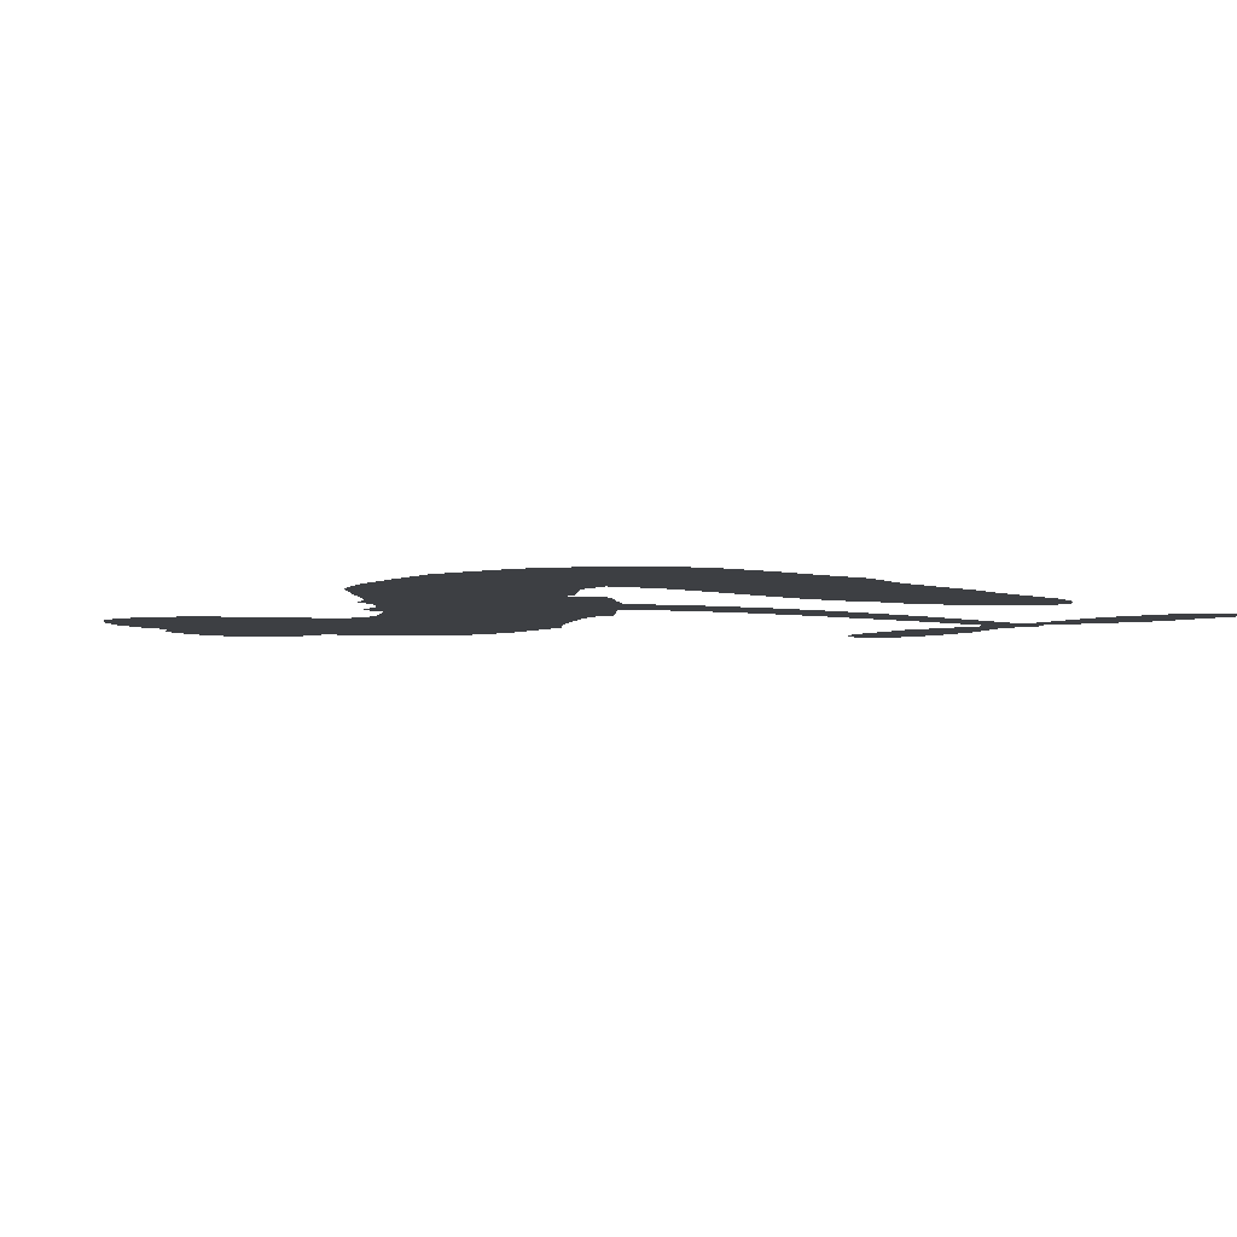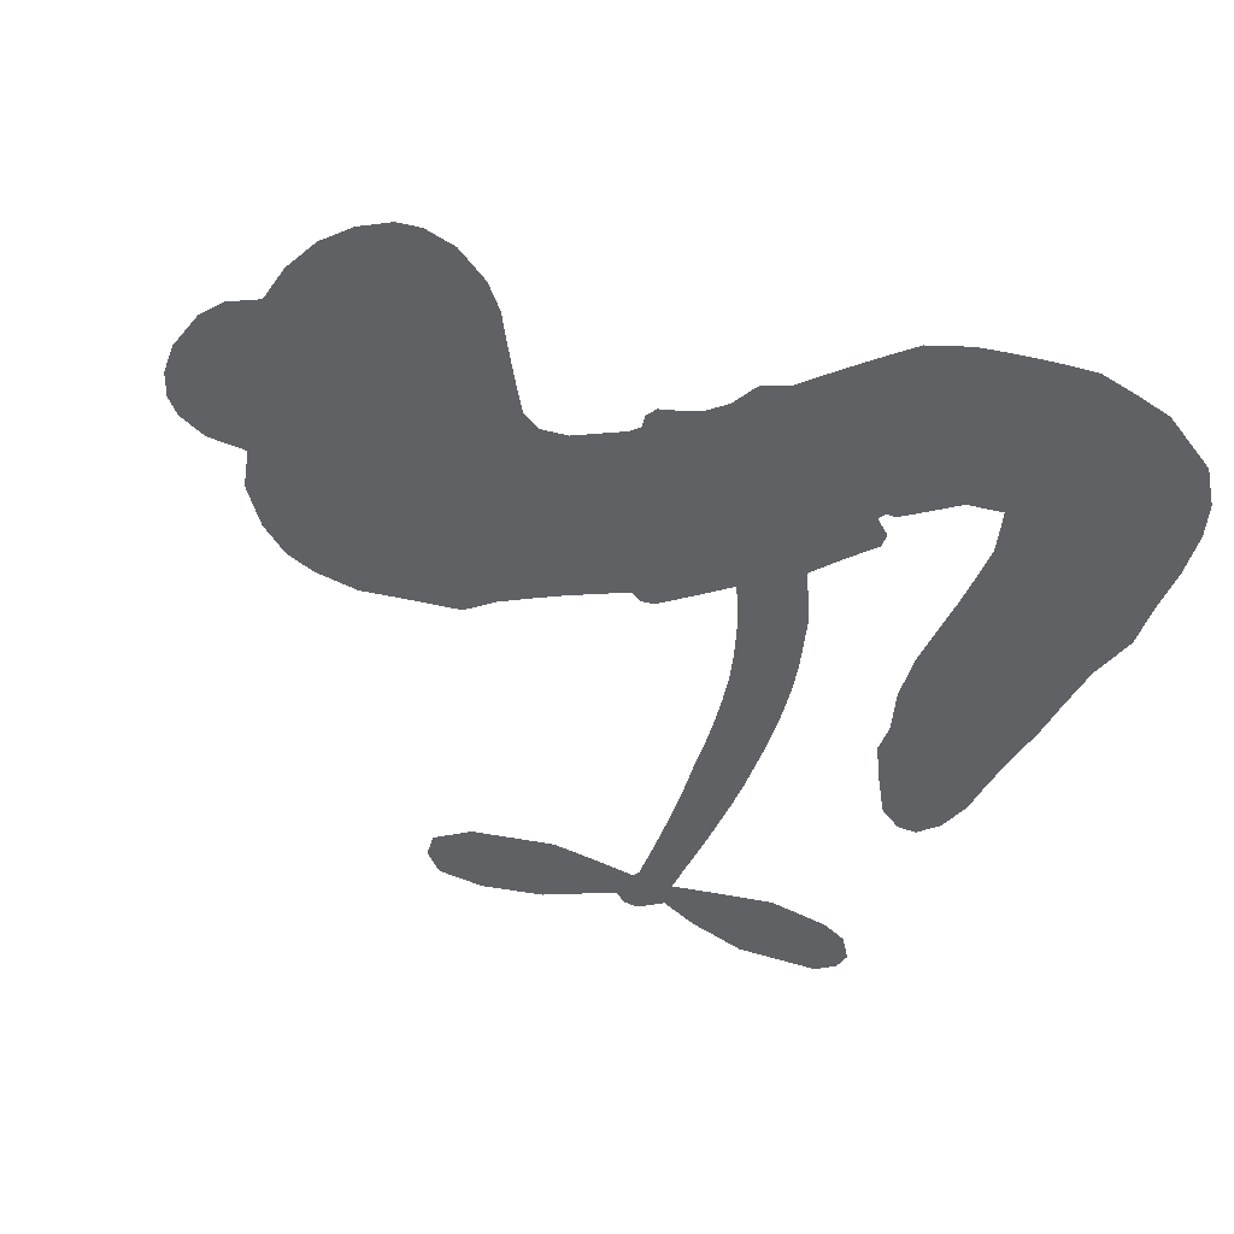
<metadata>
{"format":"obj","ext":"obj","renderer":"f3d","projection":"perspective","resolution":1024,"background":"white","views":[{"elev":-3.9,"azim":-40.0,"up":"+Z"},{"elev":-45.6,"azim":-110.9,"up":"+Z"}]}
</metadata>
<code>
v 252.8 71.5 0
v 257.5 73.81 0
v 262.5 74.93 0
v 264.3 78.72 0
v 267.3 81.06 0
v 272.5 82.64 0
v 276.6 82.59 0
v 279.9 81.43 0
v 282.2 79.54 0
v 284.1 75.77 0
v 284.6 70.66 0
v 290 69.55 0
v 295.3 65.91 0
v 298.8 61.95 0
v 300.5 57.97 0
v 301.6 51.98 0
v 300.2 38.98 0
v 297.4 35.66 0
v 290 20.57 0
v 291 18.97 0
v 290.8 17.21 0
v 284.4 8.95 0
v 316 1.611 0
v 339.3 0.4532 0
v 340 1.071 0
v 337.8 13.31 0
v 339.3 24.64 0
v 342.3 29.08 0
v 345.7 28.86 0
v 348.7 26.09 0
v 349.6 19.6 0
v 348.4 11.23 0
v 344.4 1.852 0
v 345.9 -0.006433 0
v 346.2 -2.026 0
v 344.1 -5.186 0
v 346.9 -10.61 0
v 349.8 -18.92 0
v 350.2 -30.7 0
v 348.4 -33.34 0
v 346 -33.91 0
v 342.5 -31.72 0
v 340.5 -28.07 0
v 338.6 -19.2 0
v 340.3 -4.871 0
v 279.3 1.764 0
v 272 -4.766 0
v 270 -4.681 0
v 268 -2.492 0
v 267.1 -3.144 0
v 267.1 -4.429 0
v 262.3 -11.28 0
v 261.8 -16.18 0
v 267.7 -17.81 0
v 288 -17.06 0
v 294.8 -17.66 0
v 300.8 -19.4 0
v 304.8 -19.48 0
v 315.6 -25.28 0
v 318 -28.61 0
v 318.1 -31.34 0
v 315.7 -33.9 0
v 311.2 -35.58 0
v 295.1 -37.74 0
v 282.3 -39.03 0
v 275.7 -41.12 0
v 269.2 -40.78 0
v 256.8 -40.19 0
v 252 -38.7 0
v 247 -35.42 0
v 241.6 -27.32 0
v 238.8 -16.77 0
v 240.4 -1.637 0
v 242.3 3.814 0
v 252.8 15.07 0
v 254.4 18.87 0
v 257.8 20.77 0
v 260.1 23.43 0
v 261.6 28.39 0
v 263 29.26 0
v 264.8 29.07 0
v 265.9 30.22 0
v 269 36.41 0
v 269.3 39.91 0
v 267.7 42.53 0
v 254.8 49.72 0
v 251.4 52.49 0
v 248.1 57.09 0
v 247 61.33 0
v 247.4 64.42 0
v 249.5 68.29 0
v 310.1 -5.838 0
v 340.6 -0.6292 0
v 266.8 27.88 0
v 266.3 -1.013 0
v 264.7 -7.885 0
v 263.3 27.2 0
v 287.7 18.49 0
v 275.6 -1.392 0
v 325.4 -5.841 0
v 342.3 0.9396 0
v 332.9 -5.391 0
v 336.6 -5.098 0
v 261 25.96 0
v 268.8 0.1798 0
v 338.9 7.253 0
v 343.3 -1.735 0
v 341.5 4.617 0
v 314.4 -30.19 0
v 346.3 -30.01 0
v 270.3 31.34 0
v 264.7 -3.648 0
v 262.9 24.23 0
v 252.7 62.25 0
v 277.7 76.42 0
v 272.4 44.19 0
v 287.6 13.01 0
v 271.1 -1.857 0
v 327.5 0.7193 0
v 333.4 0.5278 0
v 265.3 4.084 0
v 284.7 23.59 0
v 262.1 19.36 0
v 274.3 38.18 0
v 272.8 2.4 0
v 338.2 -2.438 0
v 260.7 0.5123 0
v 334.9 -2.361 0
v 331.4 -2.327 0
v 257.8 15.6 0
v 302.6 -26.4 0
v 339.4 -12.1 0
v 343.7 24.86 0
v 346.4 6.524 0
v 350 -24.81 0
v 269.9 74.67 0
v 329.2 -5.662 0
v 302.7 -22.63 0
v 342 -8.813 0
v 296 -24.61 0
v 310.3 -22.27 0
v 306.6 -24.64 0
v 292.4 56.87 0
v 256.6 -32.38 0
v 254.1 66.84 0
v 257.5 56.59 0
v 274.5 79.02 0
v 273.6 23.36 0
v 257.6 -6.143 0
v 338.6 18.98 0
v 342.8 8.587 0
v 266.2 75.45 0
v 265.3 68.5 0
v 267.4 71.74 0
v 271.9 66.29 0
v 271.5 70.64 0
v 303.1 -36.39 0
v 310.7 -27.04 0
v 296.3 58.54 0
v 292.5 42.13 0
v 255.3 -36.27 0
v 255.1 53.59 0
v 261.2 46.24 0
v 253.1 57.71 0
v 270.8 26.75 0
v 260.8 -8.004 0
v 255.9 -12.27 0
v 268.8 68.15 0
v 266.4 61.82 0
v 278 69.17 0
v 274.1 74.06 0
v 292.7 61.74 0
v 296.3 53.2 0
v 295.9 39.56 0
v 263 -40.82 0
v 251.2 -32.5 0
v 267.4 22.92 0
v 278.3 30.13 0
v 274.5 68.78 0
v 276.8 63.66 0
v 300.8 45.47 0
v 272.4 34.72 0
v 259.1 -35.31 0
v 263.5 -29.91 0
v 274.1 29.61 0
v 296.7 43.78 0
v 293.4 28.15 0
v 276 33.97 0
v 297.1 48.51 0
v 282.8 39.42 0
v 289.5 35.11 0
v 278.6 37.64 0
v 293.4 36.51 0
v 282.6 33.9 0
v 278.6 44 0
v 295.4 31.89 0
v 277 40.71 0
v 291.2 31.58 0
v 286.6 31.7 0
v 289 28.09 0
v 284.4 27.93 0
v 291.6 24.37 0
v 280.1 25.56 0
v 288 24.87 0
v 272.3 40.72 0
v 263.9 1.192 0
v 261.7 4.041 0
v 263.6 10.54 0
v 255.1 3.682 0
v 346.9 22.52 0
v 342.9 20.37 0
v 342 15.67 0
v 258.9 62.75 0
v 256 60.25 0
v 278.7 15.84 0
v 260.9 70.41 0
v 268 49.78 0
v 259.1 -14.01 0
v 254.5 -19.97 0
v 258.1 -18.24 0
v 255.4 -16.16 0
v 249.6 -13.89 0
v 251.8 -17.14 0
v 259 -24.99 0
v 245.7 -20.47 0
v 257.4 -21.79 0
v 253.6 -25.93 0
v 262.3 -21.01 0
v 248.4 -17.81 0
v 239.4 -9.131 0
v 249.7 -22.86 0
v 280.7 72.82 0
v 277.2 72.59 0
v 291.2 65.58 0
v 286.4 66.16 0
v 288.2 62.13 0
v 282.3 61.75 0
v 301 54.96 0
v 298 55.95 0
v 250.5 -35.59 0
v 246.4 -29.93 0
v 272 60.41 0
v 301.2 48.72 0
v 288.7 49.36 0
v 262.1 14.76 0
v 258.8 10.87 0
v 269.8 15.38 0
v 265.9 17.37 0
v 266.4 13.4 0
v 268.5 8.396 0
v 248.2 -0.9709 0
v 341.3 12 0
v 345 13.21 0
v 349 15.41 0
v 346 17.96 0
v 255.7 63.8 0
v 258.5 66.97 0
v 262.4 65.25 0
v 282.7 13.23 0
v 280.7 20.53 0
v 264 71.83 0
v 269.2 46.07 0
v 273 49.49 0
v 264.5 44.42 0
v 260.3 51.76 0
v 264.4 48.44 0
v 264.7 53.2 0
v 269.8 55.16 0
v 253.6 -29.87 0
v 257.2 -28.48 0
v 249.9 -27.47 0
v 246.1 -25.24 0
v 263.6 -25.25 0
v 277.4 -17.67 0
v 265.8 -21.69 0
v 267.9 -25.25 0
v 272.4 -17.81 0
v 268 -29.74 0
v 265.6 -33.48 0
v 275.3 -25.84 0
v 269.4 -21.26 0
v 261.9 -33.16 0
v 267.4 -37.15 0
v 271.3 -26.82 0
v 273.2 -22.33 0
v 272.7 -37.28 0
v 276.9 -21.85 0
v 273.7 -31.88 0
v 282.4 -26.04 0
v 269.7 -33.25 0
v 282.6 -17.36 0
v 279 -24.86 0
v 277.5 -29.2 0
v 282.1 -21.75 0
v 278.5 -34.74 0
v 287.4 -22.87 0
v 264.7 -17.02 0
v 281.9 66.89 0
v 273.5 63.38 0
v 270.1 63.32 0
v 275.4 60.47 0
v 278.9 60.8 0
v 273.7 56.59 0
v 282.1 55.13 0
v 277.3 57.27 0
v 276.1 52.83 0
v 277.3 48.36 0
v 275.6 45.3 0
v 283 48.04 0
v 279.9 51.64 0
v 293.1 50.19 0
v 290.3 53.22 0
v 291.5 46.2 0
v 287.4 57.16 0
v 285.8 52.66 0
v 286.6 44.84 0
v 260.9 7.743 0
v 257 7.238 0
v 247.4 9.481 0
v 254.1 10.69 0
v 250 12.31 0
v 250.8 8.8 0
v 247.6 4.267 0
v 265.2 7.508 0
v 269.3 4.476 0
v 273.2 7.131 0
v 244.3 0.1807 0
v 245 -14.16 0
v 256.4 70.18 0
v 285.1 15.97 0
v 277.4 22.68 0
v 276.3 26.41 0
v 274.8 18.62 0
v 284.4 20.14 0
v 258 48.01 0
v 270.7 51.85 0
v 268.6 58.77 0
v 264.3 57.8 0
v 262.5 61.32 0
v 276.4 -37.67 0
v 281.8 -31.06 0
v 280 64.12 0
v 285.3 59.98 0
v 282.7 44.11 0
v 251.1 2.363 0
v 253.3 -2.815 0
v 244.8 6.658 0
v 276.1 4.298 0
v 280.2 6.63 0
v 271.6 11.34 0
v 276.7 10.73 0
v 281.8 17.32 0
v 270.6 19.88 0
v 261.2 55.53 0
v 282.7 -34.99 0
v 288.9 -38.3 0
v 289 -30.97 0
v 285.6 -38.67 0
v 286.8 -34.75 0
v 291 -34.61 0
v 285.3 -31.48 0
v 287.2 -27.28 0
v 294.5 -30.19 0
v 291.4 -24.82 0
v 293.7 -21.5 0
v 297.5 -21.17 0
v 291.4 -17.33 0
v 294.6 -3.868 0
v 299.5 3.613 0
v 280.3 10.41 0
v 274.5 14.37 0
v 294.6 -33.97 0
v 299.6 -31.94 0
v 299.1 -36.93 0
v 306.3 -29.79 0
v 290.4 -20.78 0
v 286.8 -1.745 0
v 302.7 -30.08 0
v 307.1 -35.94 0
v 304.8 -33.05 0
v 308.8 -32.62 0
v 291.7 5.879 0
v 283.5 5.791 0
v 288 7.276 0
v 344.8 -25.03 0
v 347.3 -21.95 0
v 344.2 -16.77 0
v 339.6 -23.64 0
v 343 -21.1 0
v 270.5 78.67 0
v 260.7 -3.442 0
v 257.2 -1.639 0
v 285.7 36.7 0
v 289.2 39.28 0
v 281.9 30.47 0
v 240.1 -22.04 0
v 242.3 -18.52 0
v 285.4 -19.82 0
v 244.4 -6.002 0
v 247.4 -9.55 0
v 252.4 -9.006 0
v 248.3 -5.229 0
v 255.6 -9.006 0
v 251.4 -5.843 0
v 291.7 -28.37 0
v 298.6 -27.84 0
v 299.6 -24.38 0
v 288.2 2.622 0
v 283 -0.05668 0
v 291.4 -0.4917 0
v 295.6 4.639 0
v 302.4 -5.186 0
v 295.8 0.2324 0
v 298.5 -4.617 0
v 307.7 2.315 0
v 301.1 -0.7563 0
v 305.6 -1.858 0
v 303.5 2.883 0
v 306.2 -5.578 0
v 348.3 -14.76 0
v 343.4 -12.77 0
v 339 -15.65 0
v 286.1 41.24 0
v 239.9 -5.362 0
v 243.1 -10.35 0
v 239 -12.95 0
v 241.8 -14.75 0
v 284.7 2.647 0
v 321.8 1.052 0
v 324.4 -1.955 0
v 317.8 -6.056 0
v 321.6 -6.002 0
v 319.6 -2.461 0
v 315.4 -2.585 0
v 311.8 1.88 0
v 309.8 -1.769 0
v 263.6 -36.43 0
v 259.9 -38.55 0
f 112 206 391
f 186 160 174
f 75 130 76
f 203 122 201
f 105 121 206
f 45 107 93
f 51 50 112
f 123 78 77
f 89 88 114
f 125 118 99
f 1 91 145
f 162 164 87
f 25 108 106
f 43 42 110
f 80 79 97
f 126 93 24
f 58 138 142
f 179 299 180
f 128 129 102
f 105 125 325
f 52 166 167
f 143 159 172
f 240 176 70
f 142 138 131
f 176 240 161
f 223 231 219
f 59 158 109
f 95 112 50
f 117 21 98
f 113 94 97
f 97 104 113
f 104 78 113
f 349 383 22
f 166 112 391
f 105 95 49
f 74 73 327
f 51 112 96
f 82 94 111
f 107 34 101
f 52 218 53
f 323 345 322
f 203 260 122
f 90 89 114
f 167 221 218
f 145 256 257
f 91 90 114
f 298 232 170
f 98 19 334
f 282 183 437
f 77 76 130
f 4 3 152
f 152 5 4
f 56 365 366
f 45 126 103
f 115 9 8
f 8 7 147
f 45 139 36
f 106 151 252
f 147 7 6
f 381 158 375
f 114 145 91
f 246 208 245
f 136 154 156
f 10 9 115
f 19 122 334
f 205 83 124
f 17 174 18
f 84 205 116
f 165 111 94
f 182 83 111
f 162 146 164
f 239 15 159
f 206 207 127
f 129 137 102
f 236 234 235
f 350 250 326
f 172 159 14
f 180 302 342
f 126 45 93
f 322 318 320
f 239 238 15
f 211 150 212
f 5 152 390
f 136 152 154
f 25 93 101
f 31 30 210
f 107 45 36
f 124 192 197
f 161 183 144
f 119 430 137
f 120 119 129
f 296 364 376
f 359 361 355
f 287 274 285
f 363 373 406
f 276 285 281
f 50 49 95
f 53 218 220
f 275 54 297
f 49 48 118
f 126 128 103
f 274 287 294
f 58 57 138
f 78 123 113
f 407 406 131
f 118 105 49
f 375 158 142
f 68 161 69
f 61 109 62
f 421 139 132
f 109 60 59
f 166 52 96
f 423 394 160
f 60 109 61
f 348 349 351
f 85 84 116
f 141 58 142
f 162 87 86
f 43 110 385
f 134 32 151
f 386 385 135
f 110 42 41
f 110 135 385
f 102 103 128
f 57 366 407
f 40 110 41
f 40 39 110
f 421 387 420
f 119 137 129
f 141 158 59
f 37 36 139
f 105 206 95
f 47 118 48
f 94 81 97
f 95 206 112
f 430 433 432
f 432 100 430
f 413 416 369
f 82 81 94
f 177 165 94
f 98 20 19
f 98 21 20
f 97 79 104
f 63 62 109
f 108 151 106
f 117 330 259
f 210 133 211
f 93 107 101
f 83 82 111
f 259 22 117
f 348 99 46
f 47 99 118
f 24 93 25
f 132 139 45
f 35 34 107
f 126 24 128
f 101 34 33
f 118 125 105
f 130 123 77
f 115 8 147
f 128 24 120
f 108 101 33
f 27 133 28
f 108 33 134
f 255 253 254
f 185 111 165
f 28 133 29
f 133 30 29
f 129 128 120
f 110 39 135
f 159 15 14
f 145 114 256
f 193 160 394
f 101 108 25
f 389 388 385
f 36 35 107
f 168 154 153
f 81 80 97
f 372 373 363
f 151 108 134
f 214 114 164
f 145 257 329
f 163 265 335
f 179 233 171
f 390 6 5
f 147 390 171
f 113 123 177
f 177 123 248
f 209 346 392
f 397 396 225
f 261 154 152
f 27 150 211
f 253 252 151
f 152 136 390
f 3 2 216
f 168 169 300
f 261 152 3
f 168 156 154
f 261 153 154
f 234 236 172
f 179 156 155
f 147 171 115
f 64 374 372
f 375 380 381
f 141 142 158
f 142 131 375
f 172 14 13
f 143 173 239
f 308 205 197
f 196 198 187
f 283 175 67
f 161 144 176
f 264 266 163
f 214 146 213
f 85 262 264
f 262 85 116
f 114 88 164
f 87 164 88
f 177 94 113
f 332 148 331
f 112 166 96
f 166 149 403
f 346 209 345
f 223 219 221
f 169 168 153
f 155 156 168
f 265 162 86
f 162 265 146
f 179 180 170
f 11 10 232
f 136 156 171
f 171 156 179
f 12 234 13
f 172 13 234
f 173 311 189
f 189 311 313
f 16 173 189
f 200 198 199
f 288 280 284
f 183 282 144
f 270 184 224
f 70 176 241
f 245 248 123
f 148 165 177
f 188 194 192
f 188 182 185
f 179 155 299
f 179 170 233
f 299 300 242
f 301 302 180
f 188 192 124
f 17 181 186
f 83 182 124
f 438 161 68
f 437 283 279
f 288 290 286
f 220 226 228
f 332 165 148
f 188 185 178
f 17 186 174
f 189 186 181
f 174 193 18
f 185 182 111
f 202 187 200
f 182 188 124
f 16 189 243
f 311 173 312
f 189 313 186
f 194 190 192
f 18 193 196
f 194 188 178
f 190 195 197
f 160 193 174
f 198 196 193
f 122 204 201
f 393 194 199
f 160 313 316
f 304 314 343
f 190 197 192
f 198 193 191
f 197 195 308
f 199 191 393
f 198 191 199
f 395 194 178
f 198 200 187
f 201 200 199
f 204 19 202
f 395 199 194
f 201 395 203
f 332 178 185
f 204 202 200
f 260 331 333
f 201 204 200
f 19 204 122
f 83 205 84
f 197 205 124
f 207 206 121
f 206 127 391
f 324 317 207
f 130 320 246
f 250 350 249
f 123 130 245
f 127 207 209
f 207 121 324
f 30 133 210
f 133 27 211
f 150 26 212
f 210 211 255
f 252 212 26
f 253 255 212
f 146 354 339
f 258 153 216
f 146 214 164
f 256 214 213
f 353 247 333
f 348 46 349
f 2 1 329
f 216 257 258
f 307 263 308
f 354 267 338
f 52 167 218
f 221 220 218
f 221 167 223
f 269 270 227
f 219 226 220
f 53 220 228
f 167 222 223
f 219 220 221
f 402 400 404
f 328 225 229
f 222 229 223
f 269 227 271
f 226 227 224
f 224 273 228
f 397 72 396
f 71 70 241
f 227 226 219
f 226 224 228
f 223 229 231
f 144 269 176
f 273 224 184
f 297 53 228
f 399 251 327
f 231 229 225
f 400 402 399
f 426 427 425
f 71 241 272
f 219 231 227
f 10 115 232
f 233 115 171
f 170 232 233
f 115 233 232
f 11 235 12
f 234 12 235
f 11 232 298
f 236 143 172
f 235 11 298
f 235 237 343
f 299 301 180
f 237 302 304
f 143 239 159
f 173 16 238
f 173 238 239
f 70 69 240
f 161 240 69
f 176 269 271
f 271 231 272
f 338 268 337
f 262 263 217
f 314 312 143
f 189 181 243
f 316 313 244
f 246 245 130
f 249 248 245
f 319 322 321
f 318 207 317
f 250 249 208
f 215 260 333
f 249 245 208
f 248 247 353
f 250 208 324
f 247 248 249
f 325 250 324
f 325 326 250
f 230 399 424
f 400 222 401
f 106 252 26
f 253 151 32
f 255 254 31
f 212 252 253
f 210 255 31
f 253 32 254
f 212 255 211
f 214 256 114
f 257 256 213
f 257 213 258
f 216 2 329
f 339 258 213
f 169 153 258
f 330 117 98
f 326 351 350
f 331 260 203
f 259 330 352
f 3 216 261
f 153 261 216
f 263 262 116
f 266 264 262
f 310 304 305
f 301 242 303
f 265 266 267
f 266 262 217
f 267 266 217
f 265 163 266
f 268 267 217
f 268 338 267
f 263 336 217
f 268 303 337
f 270 269 144
f 227 231 271
f 270 144 282
f 227 270 224
f 272 231 225
f 176 271 241
f 272 225 396
f 241 271 272
f 184 278 276
f 228 273 275
f 276 284 285
f 285 274 277
f 273 276 275
f 284 276 278
f 184 276 273
f 54 275 281
f 175 283 437
f 276 281 275
f 279 184 282
f 278 184 279
f 437 279 282
f 290 288 284
f 376 398 296
f 277 54 281
f 282 184 270
f 438 183 161
f 66 286 67
f 67 286 283
f 279 290 278
f 284 280 285
f 285 280 287
f 277 281 285
f 340 65 295
f 278 290 284
f 292 287 280
f 294 287 292
f 340 286 66
f 341 293 295
f 292 280 293
f 358 359 355
f 279 283 290
f 286 290 283
f 293 280 288
f 291 294 398
f 294 292 289
f 295 293 288
f 289 292 293
f 294 289 296
f 294 291 274
f 340 288 286
f 293 341 289
f 361 362 341
f 365 376 364
f 342 170 180
f 275 297 228
f 237 235 298
f 300 299 155
f 301 299 242
f 168 300 155
f 337 300 169
f 242 337 303
f 342 302 237
f 305 301 303
f 311 312 244
f 336 303 268
f 307 310 306
f 301 305 302
f 305 303 306
f 303 336 306
f 304 302 305
f 307 306 263
f 305 306 310
f 308 263 116
f 307 195 309
f 308 116 205
f 195 307 308
f 309 344 316
f 309 244 315
f 307 309 310
f 315 310 309
f 312 173 143
f 313 311 244
f 314 143 236
f 315 312 314
f 244 309 316
f 186 313 160
f 343 314 236
f 315 314 304
f 315 304 310
f 244 312 315
f 344 309 195
f 393 394 423
f 208 246 317
f 318 317 246
f 75 320 130
f 207 318 209
f 323 251 345
f 320 318 246
f 320 321 322
f 322 319 323
f 320 75 321
f 318 322 209
f 347 74 323
f 327 323 74
f 317 324 208
f 325 324 121
f 105 325 121
f 326 325 125
f 348 326 125
f 350 247 249
f 230 425 399
f 323 327 251
f 427 397 328
f 73 399 327
f 145 329 1
f 216 329 257
f 334 330 98
f 215 352 260
f 332 331 203
f 331 148 333
f 178 332 203
f 332 185 165
f 353 333 148
f 371 247 350
f 122 260 334
f 334 260 352
f 336 263 306
f 265 86 335
f 268 217 336
f 300 337 242
f 337 169 338
f 169 258 339
f 265 354 146
f 146 339 213
f 169 339 338
f 65 340 66
f 288 340 295
f 65 355 295
f 341 295 355
f 237 298 342
f 170 342 298
f 235 343 236
f 304 343 237
f 195 190 344
f 423 344 190
f 346 345 251
f 322 345 209
f 399 425 400
f 391 392 149
f 99 348 125
f 323 319 347
f 413 410 368
f 259 370 22
f 215 351 370
f 326 348 351
f 371 333 247
f 370 351 349
f 371 215 333
f 259 352 215
f 334 352 330
f 148 177 353
f 248 353 177
f 267 354 265
f 339 354 338
f 360 363 357
f 289 341 362
f 357 359 360
f 358 356 359
f 364 140 365
f 360 359 356
f 355 65 358
f 361 359 357
f 356 64 360
f 364 405 140
f 361 357 362
f 355 361 341
f 357 363 405
f 289 362 296
f 360 64 372
f 374 157 373
f 296 362 364
f 362 357 405
f 366 365 140
f 398 376 55
f 366 140 407
f 56 366 57
f 417 415 418
f 365 56 367
f 428 384 383
f 22 370 349
f 215 370 259
f 350 351 371
f 215 371 351
f 373 157 380
f 363 360 372
f 378 375 131
f 373 378 406
f 372 374 373
f 381 380 379
f 365 367 376
f 55 376 367
f 377 410 408
f 46 383 349
f 406 378 131
f 373 380 378
f 63 381 379
f 380 375 378
f 157 379 380
f 63 109 381
f 158 381 109
f 408 382 384
f 22 383 384
f 386 135 38
f 377 408 428
f 428 46 409
f 385 386 389
f 387 386 38
f 389 44 388
f 421 420 37
f 422 44 387
f 386 387 389
f 43 385 388
f 44 389 387
f 171 390 136
f 6 390 147
f 392 391 127
f 166 391 149
f 209 392 127
f 149 392 346
f 394 393 191
f 190 194 393
f 193 394 191
f 423 160 316
f 203 395 178
f 199 395 201
f 272 396 71
f 222 328 229
f 328 397 225
f 291 398 55
f 294 296 398
f 400 328 222
f 401 222 167
f 399 402 251
f 167 403 401
f 404 149 346
f 404 400 401
f 346 251 402
f 166 403 167
f 404 403 149
f 404 401 403
f 346 402 404
f 140 405 363
f 362 405 364
f 407 131 138
f 363 406 140
f 407 138 57
f 140 406 407
f 410 377 368
f 413 411 410
f 428 408 384
f 382 408 410
f 413 414 416
f 382 410 411
f 369 411 413
f 416 414 412
f 436 434 435
f 413 368 414
f 417 416 412
f 92 436 419
f 418 369 416
f 417 419 436
f 139 421 37
f 417 418 416
f 417 412 419
f 387 38 420
f 422 421 132
f 344 423 316
f 421 422 387
f 393 423 190
f 72 397 427
f 399 73 424
f 400 425 328
f 425 427 328
f 425 230 426
f 72 427 426
f 46 428 383
f 377 428 409
f 119 429 430
f 137 430 100
f 432 433 431
f 429 23 433
f 434 431 433
f 433 430 429
f 434 433 23
f 415 417 436
f 92 431 434
f 434 436 92
f 434 23 435
f 415 436 435
f 437 183 438
f 68 175 438
f 437 438 175

</code>
